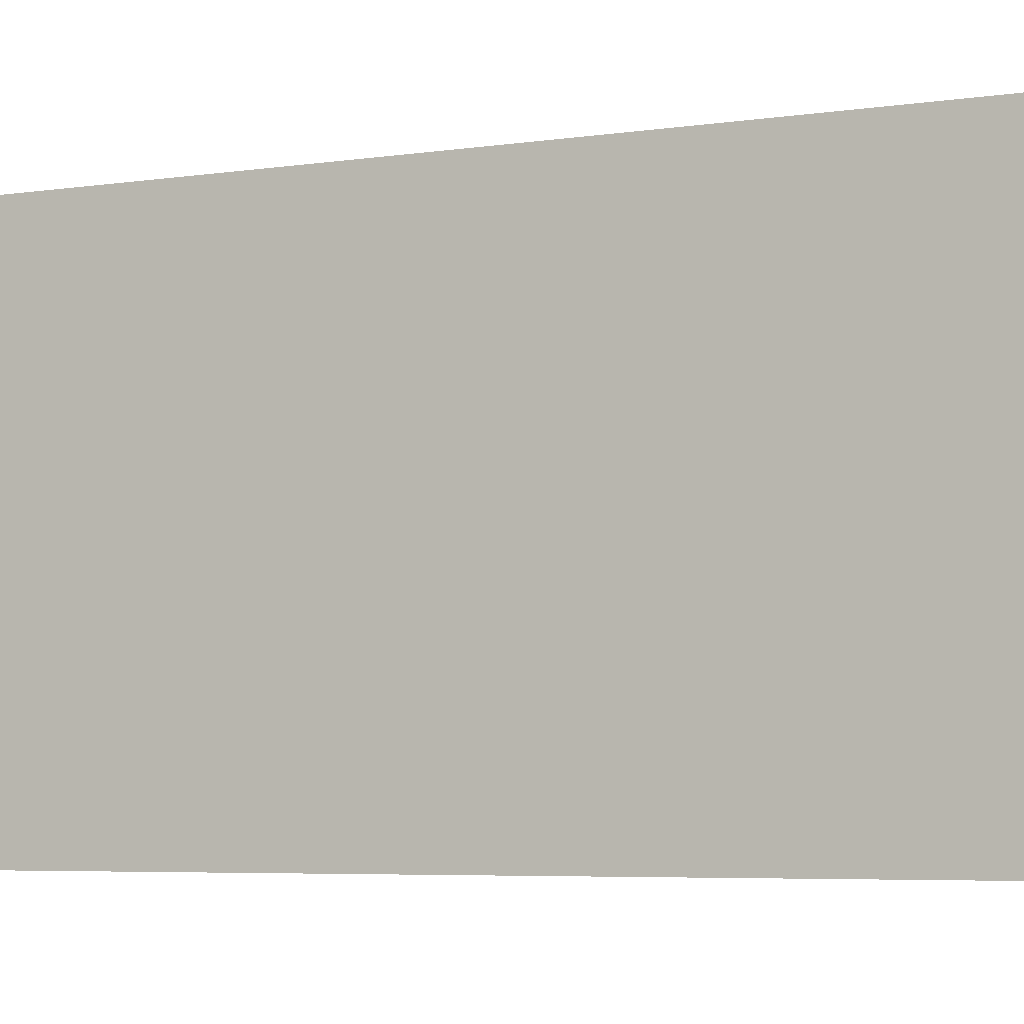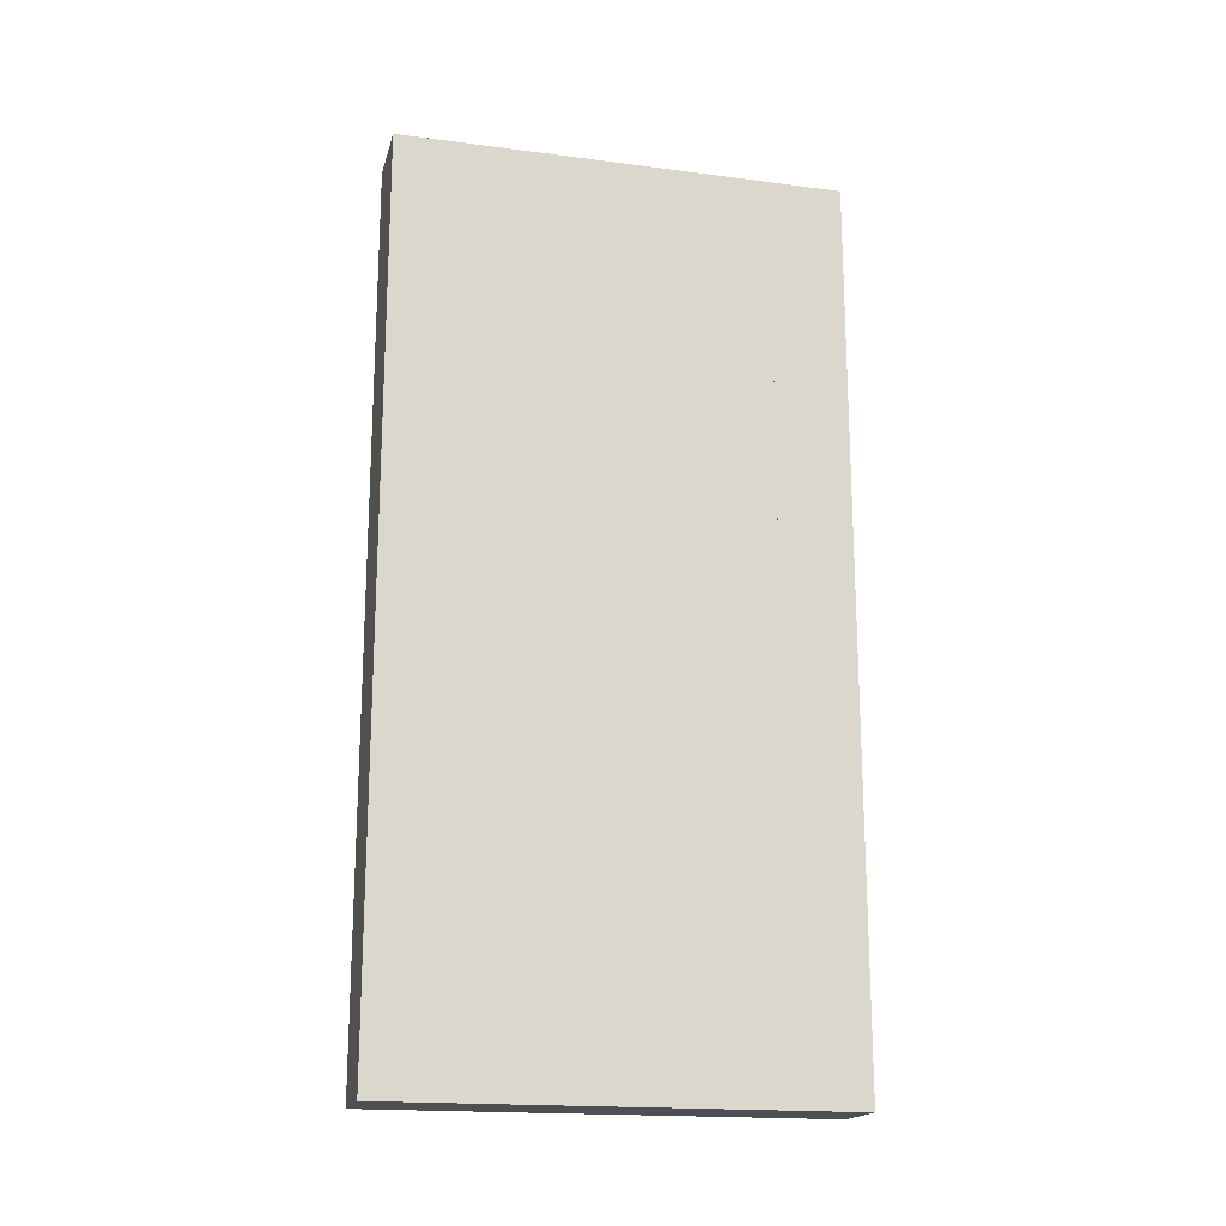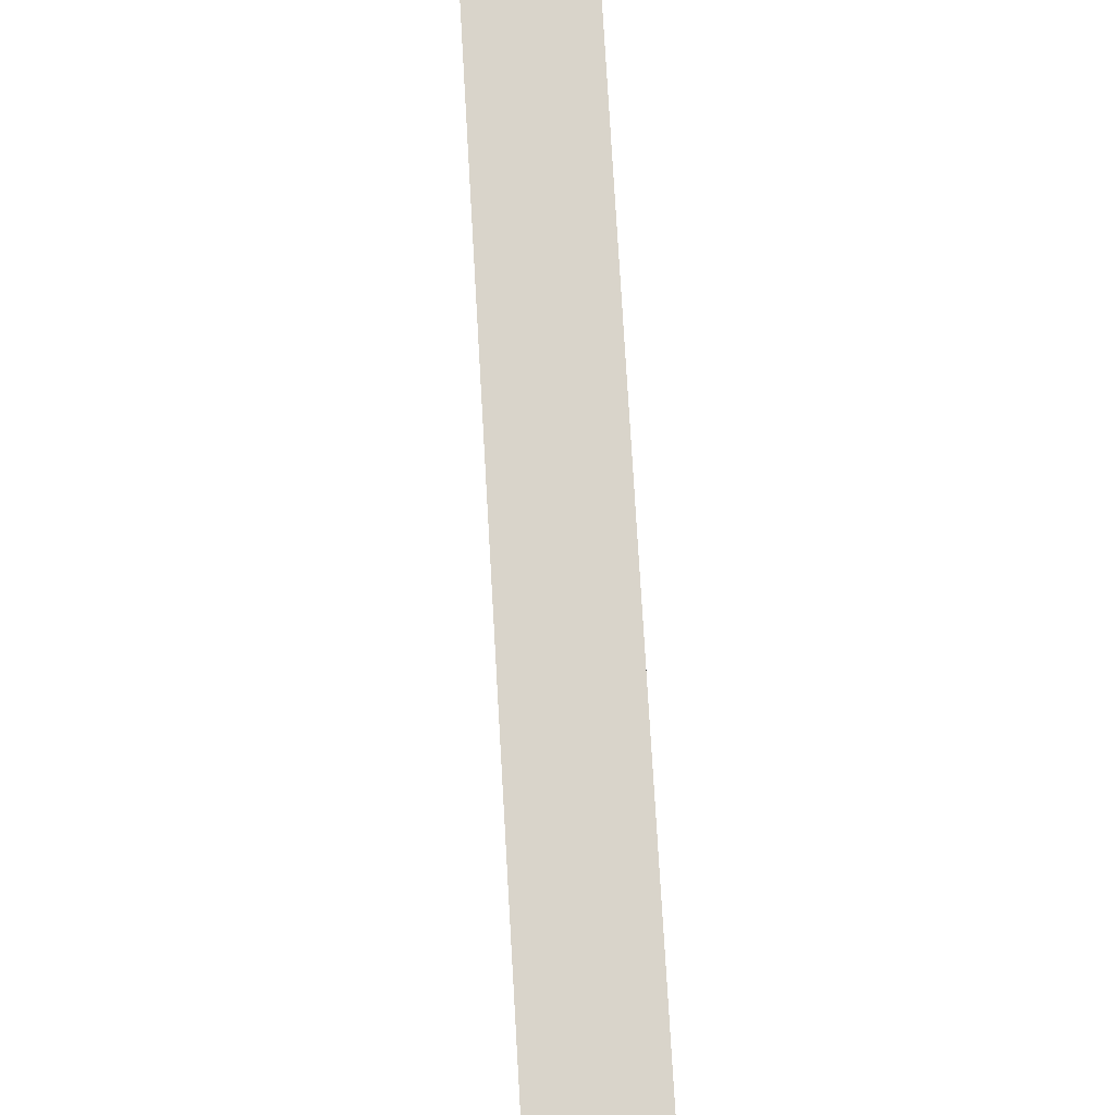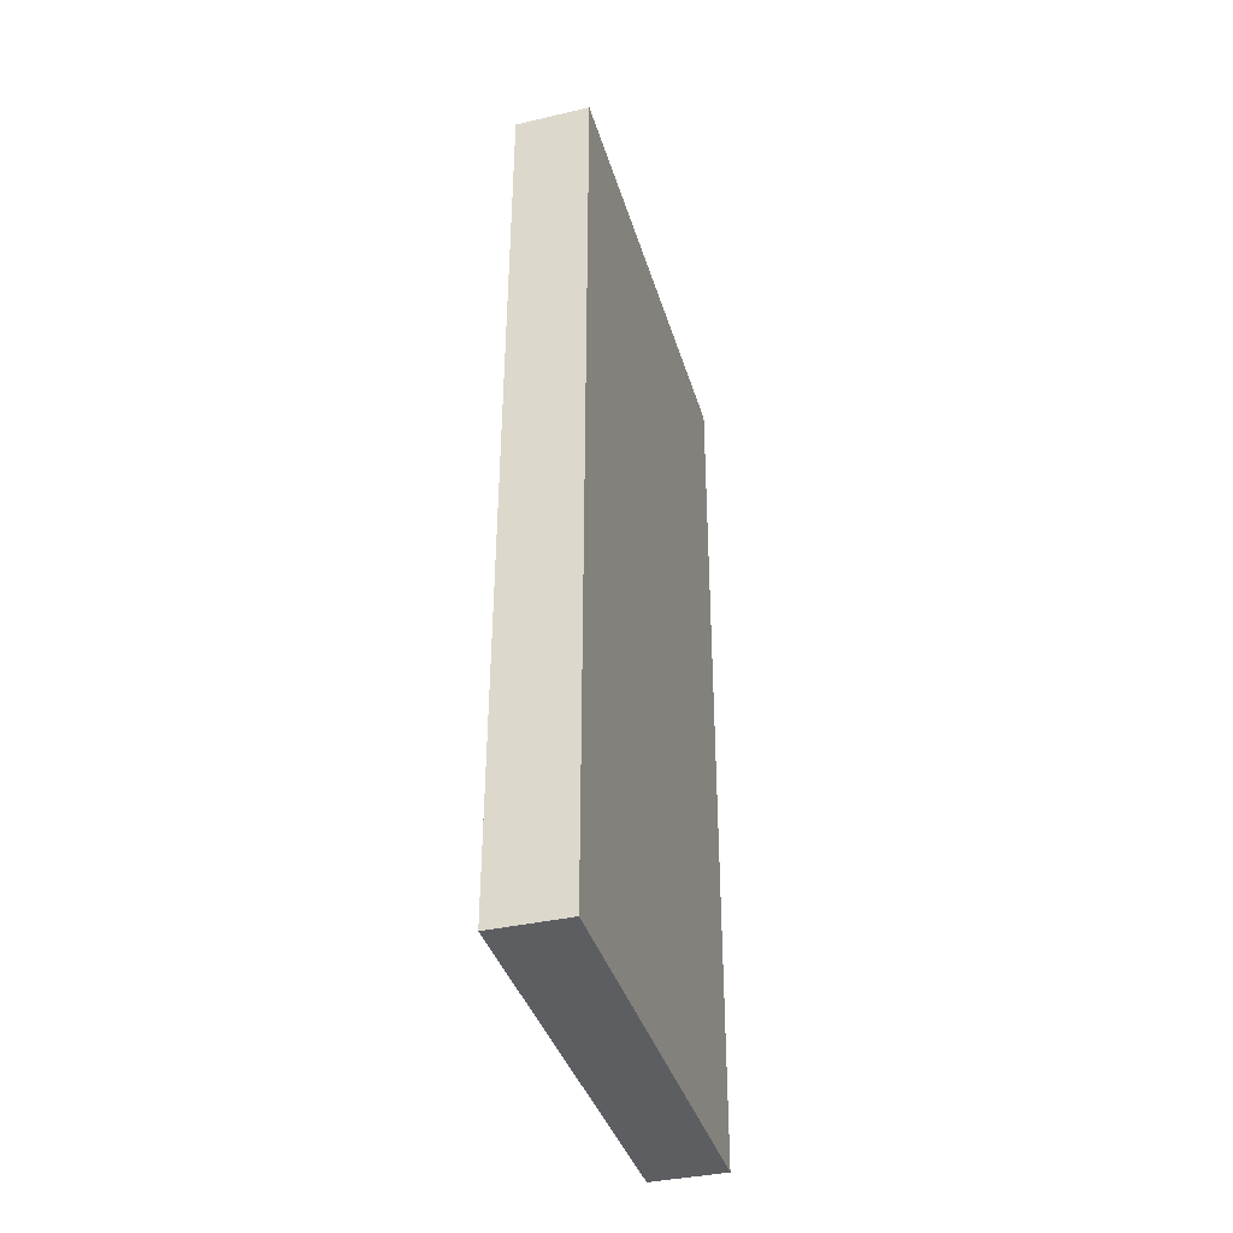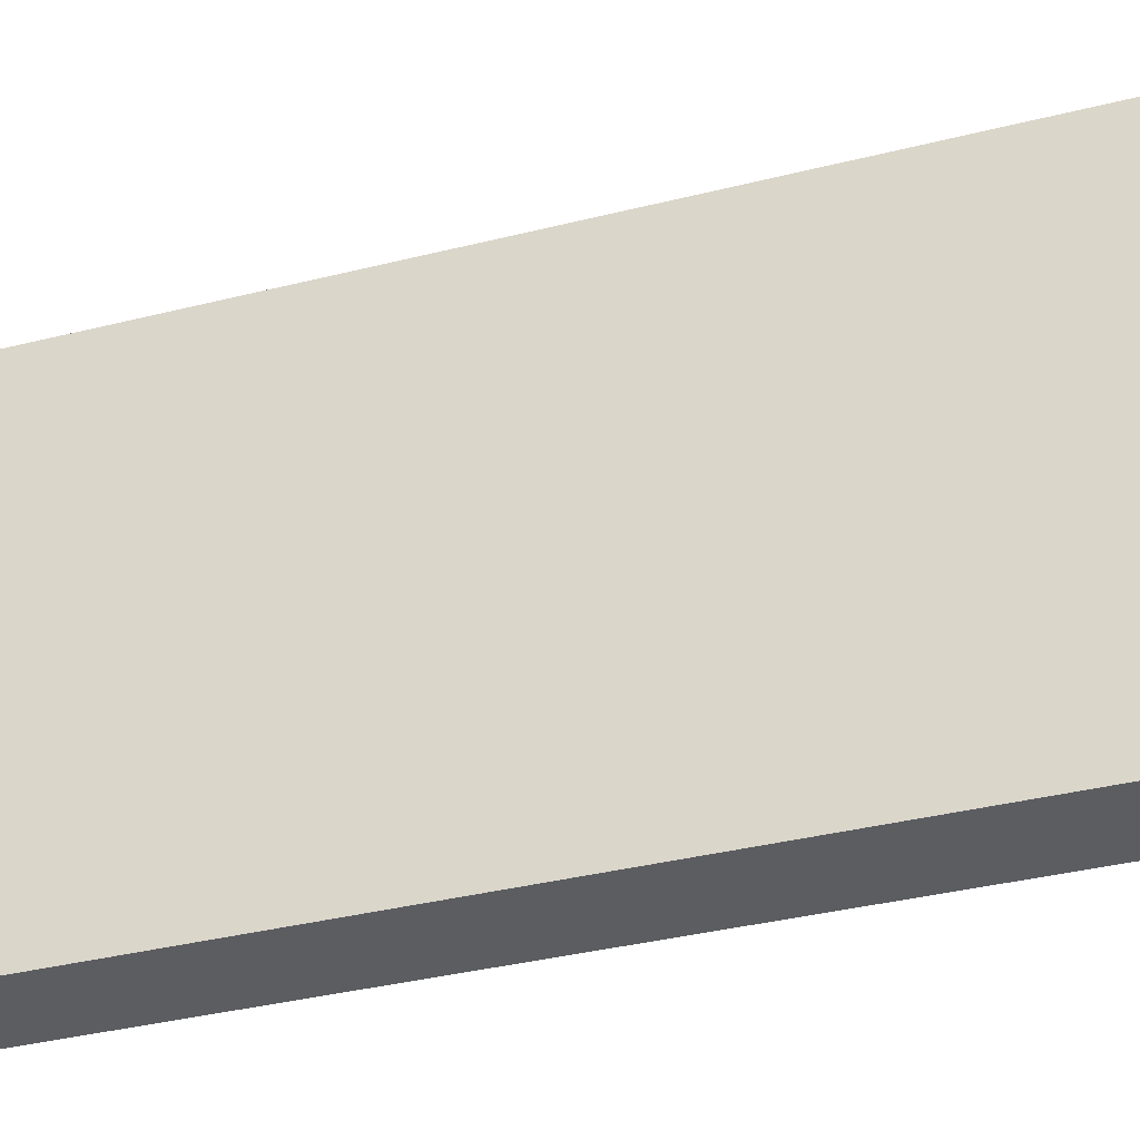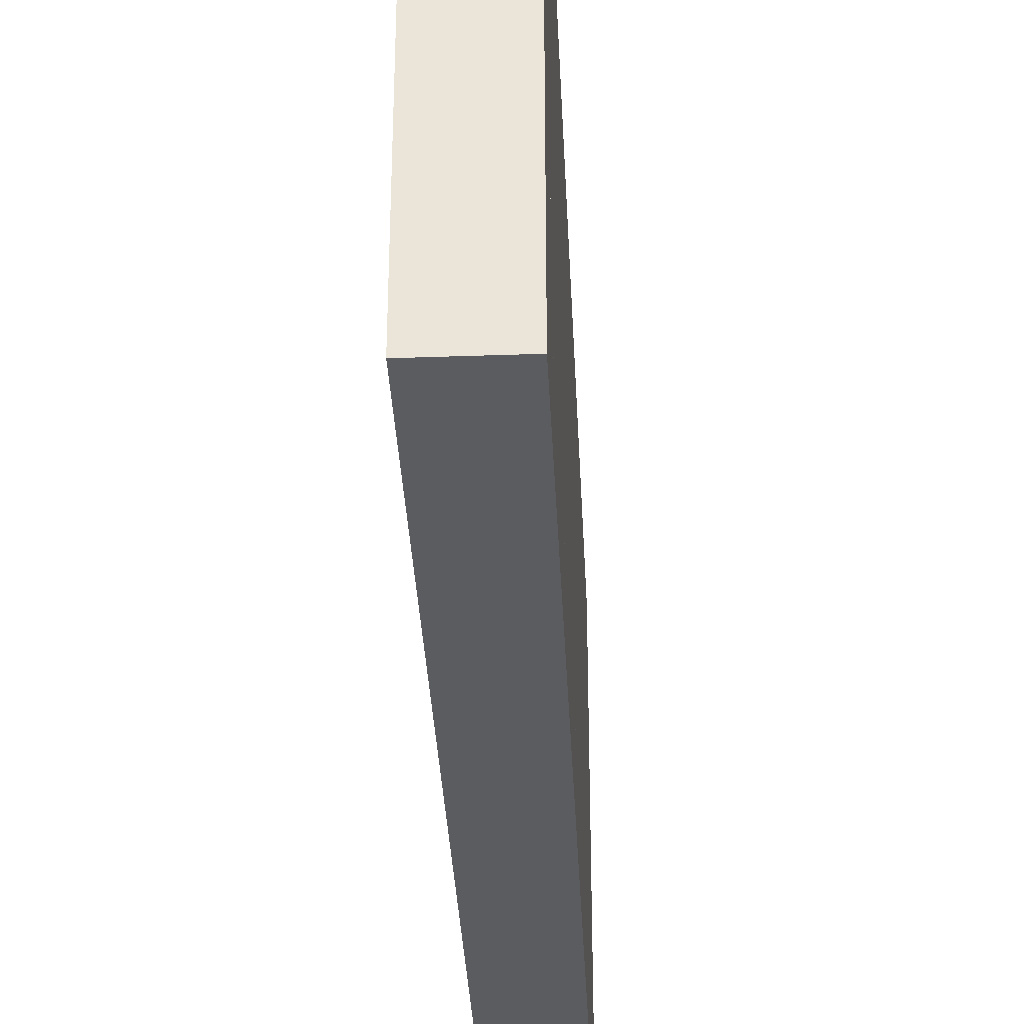
<metadata>
{"format":"obj","ext":"obj","renderer":"f3d","projection":"perspective","resolution":1024,"background":"white","views":[{"elev":-5.4,"azim":-64.7,"up":"+Y"},{"elev":-18.2,"azim":76.0,"up":"+Z"},{"elev":74.8,"azim":176.7,"up":"+Y"},{"elev":-38.5,"azim":16.1,"up":"+Z"},{"elev":-36.1,"azim":-71.7,"up":"+Y"},{"elev":-34.9,"azim":2.7,"up":"+Y"}]}
</metadata>
<code>
o base
v 0 0.1875 0.375
v 0 0.1875 -0.375
v 0 -0.1875 -0.375
v 0.0625 -0.1875 -0.375
v 0.0625 0.1875 -0.375
v 0.0625 0.1875 -0.3125
v 0 -0.1875 0.375
v 0.0625 -0.1875 0.375
v 0.0625 0.1875 0.375
v 0.0625 0.125 0.3125
v 0.0625 -0.125 0.3125
v 0.03125 -0.125 0.3125
v 0.03125 -0.125 -0.3125
v 0.0625 -0.125 -0.3125
v 0.0625 0.125 -0.3125
v 0.03125 0.125 0.3125
v 0.03125 0.125 -0.3125
v 0.0625 -0.1875 0.3125
v 0.0625 0.1875 0.3125
v 0.0625 -0.1875 -0.3125
f 1 2 3
f 4 5 6
f 7 8 9
f 3 4 8
f 1 9 5
f 2 5 4
f 10 11 12
f 13 14 15
f 16 17 15
f 12 13 17
f 11 14 13
f 18 19 9
f 15 6 19
f 18 20 14
f 7 1 3
f 20 4 6
f 1 7 9
f 7 3 8
f 2 1 5
f 3 2 4
f 16 10 12
f 17 13 15
f 10 16 15
f 16 12 17
f 12 11 13
f 8 18 9
f 10 15 19
f 11 18 14
o digit3
v 0.04375 -0.125 0.1562
v 0.04375 0.125 0.1562
v 0.04375 0.125 0.2812
v 0.04375 -0.125 0.2812
f 21 22 23
f 24 21 23
o digit2
v 0.04375 -0.125 0.01042
v 0.04375 0.125 0.01042
v 0.04375 0.125 0.1354
v 0.04375 -0.125 0.1354
f 25 26 27
f 28 25 27
o digit1
v 0.04375 -0.125 -0.1354
v 0.04375 0.125 -0.1354
v 0.04375 0.125 -0.01042
v 0.04375 -0.125 -0.01042
f 29 30 31
f 32 29 31
o digit0
v 0.04375 -0.125 -0.2812
v 0.04375 0.125 -0.2812
v 0.04375 0.125 -0.1562
v 0.04375 -0.125 -0.1562
f 33 34 35
f 36 33 35
o glass
v 0.0625 -0.125 -0.3125
v 0.0625 0.125 -0.3125
v 0.0625 0.125 0.3125
v 0.0625 -0.125 0.3125
f 37 38 39
f 40 37 39

</code>
